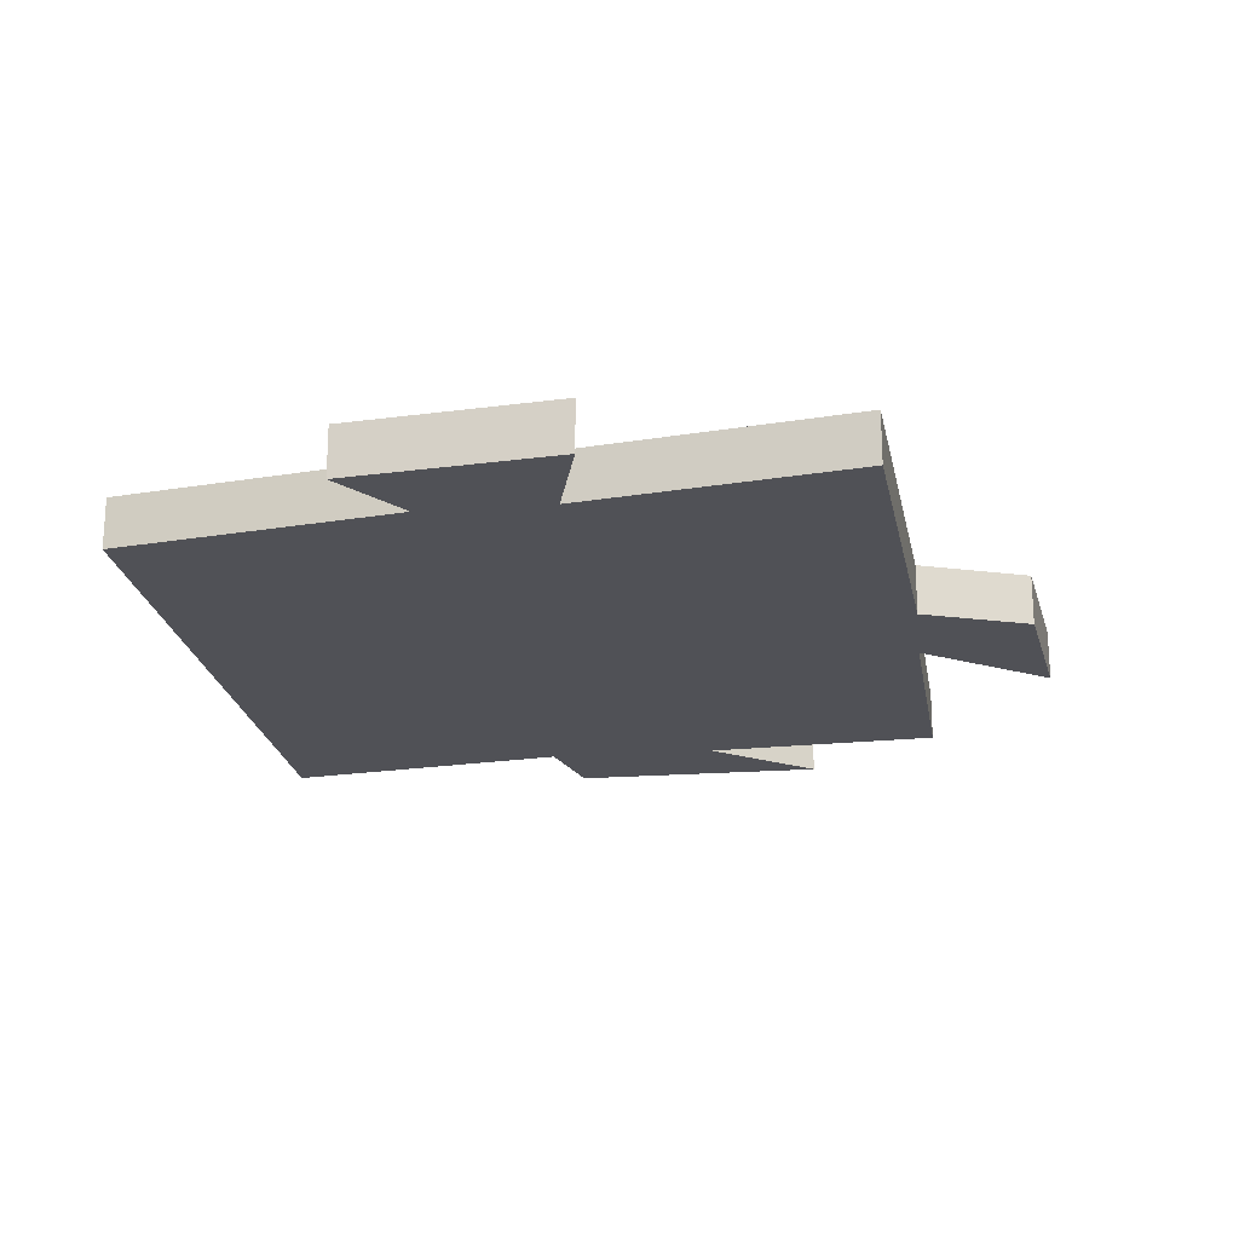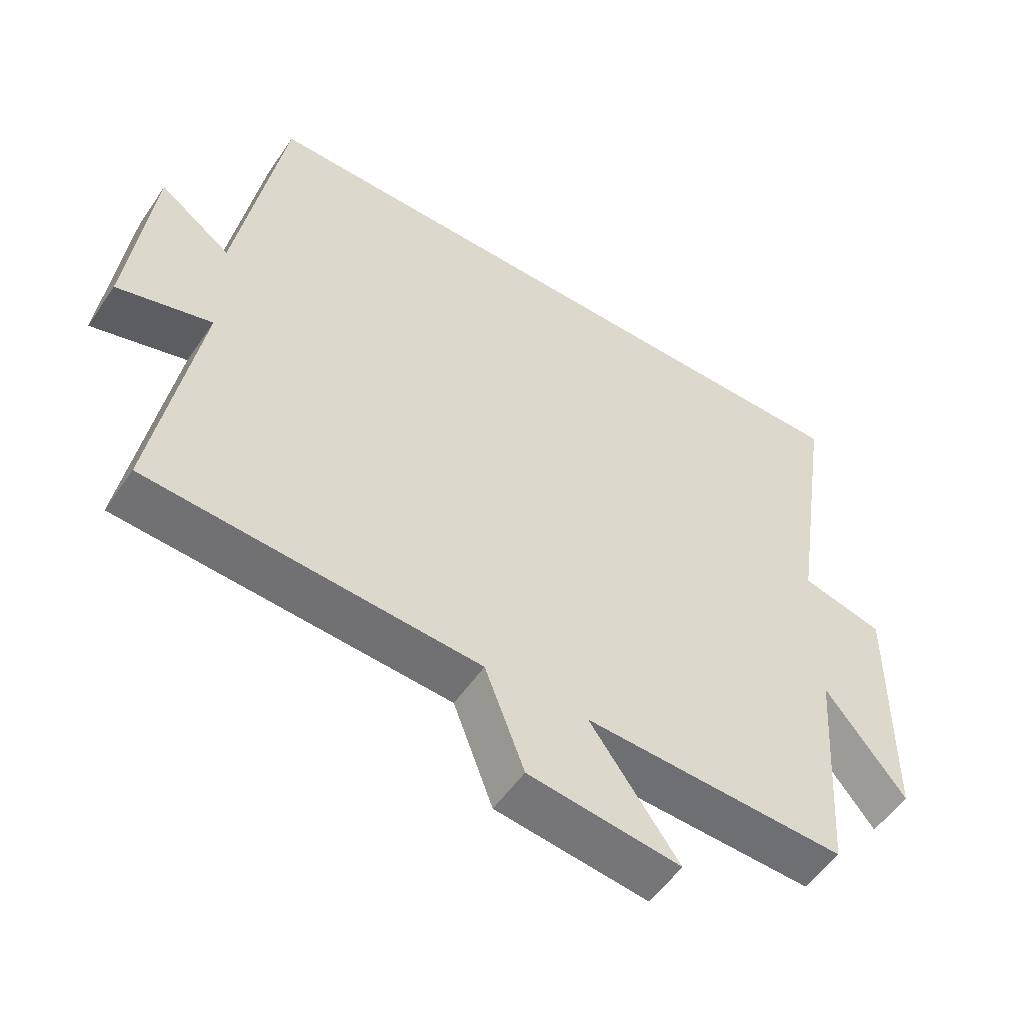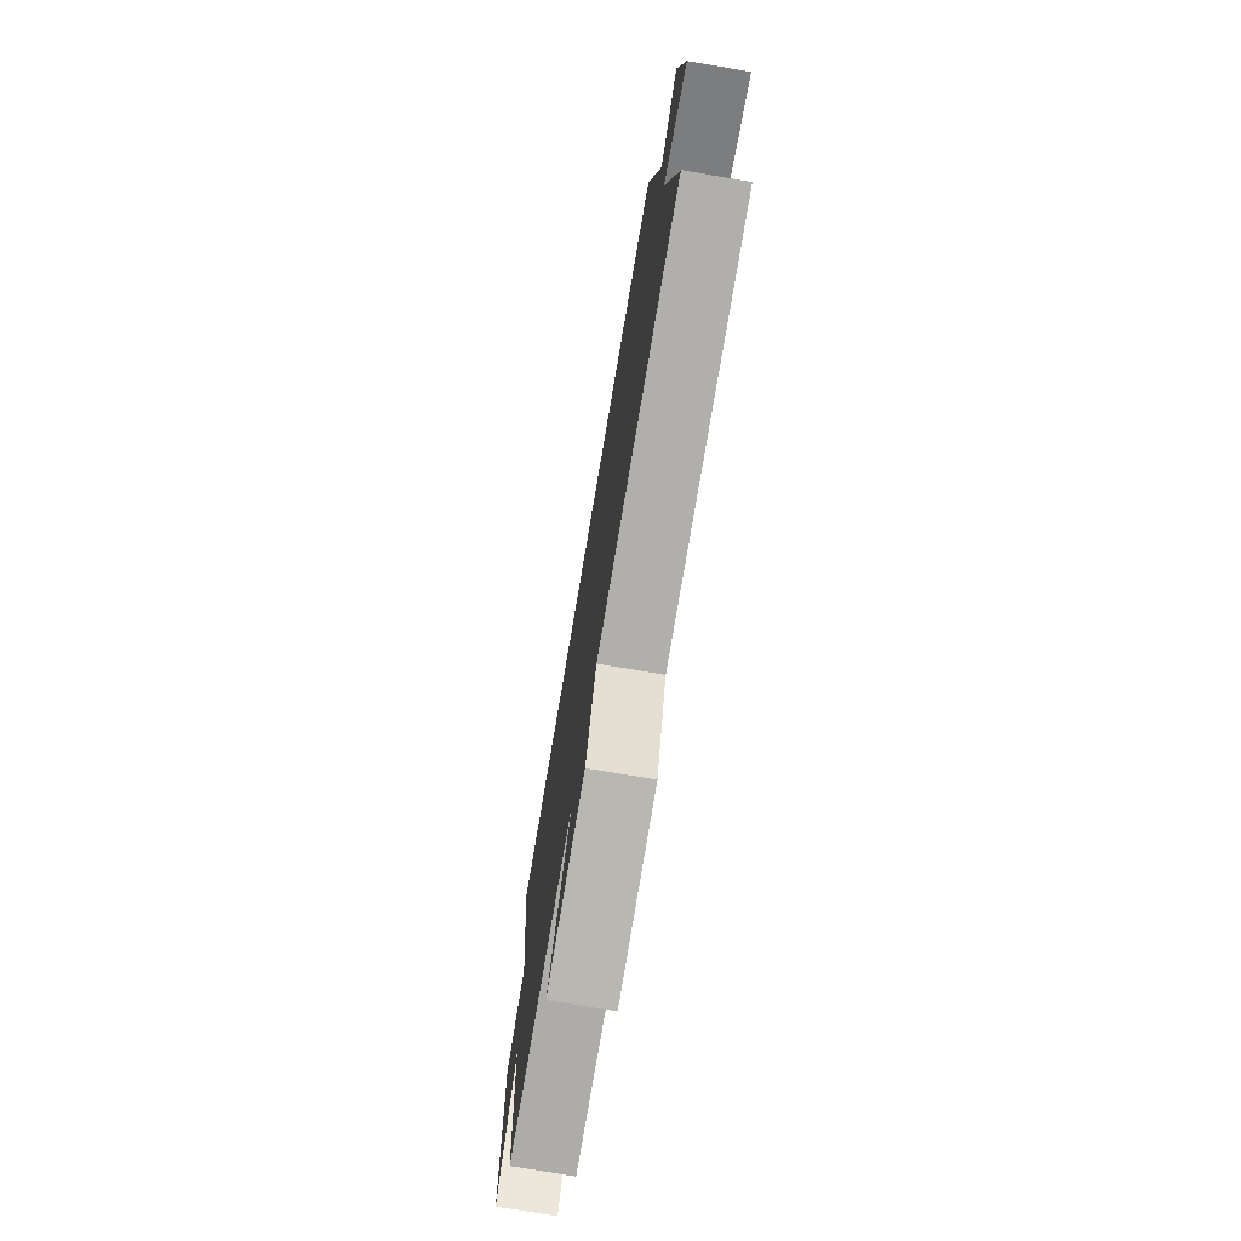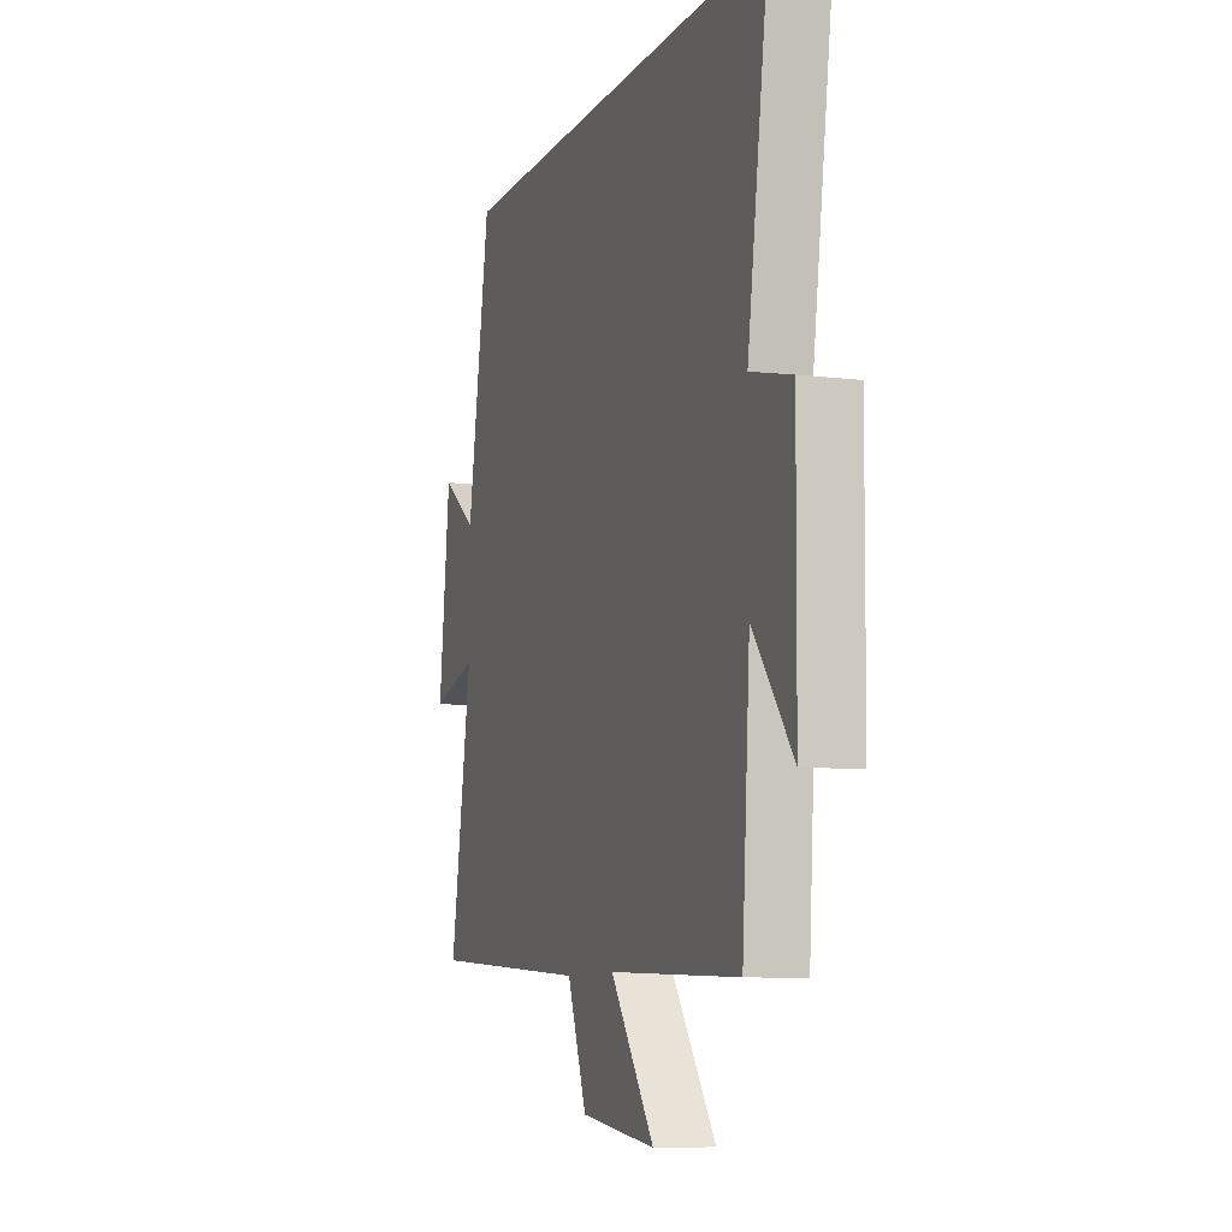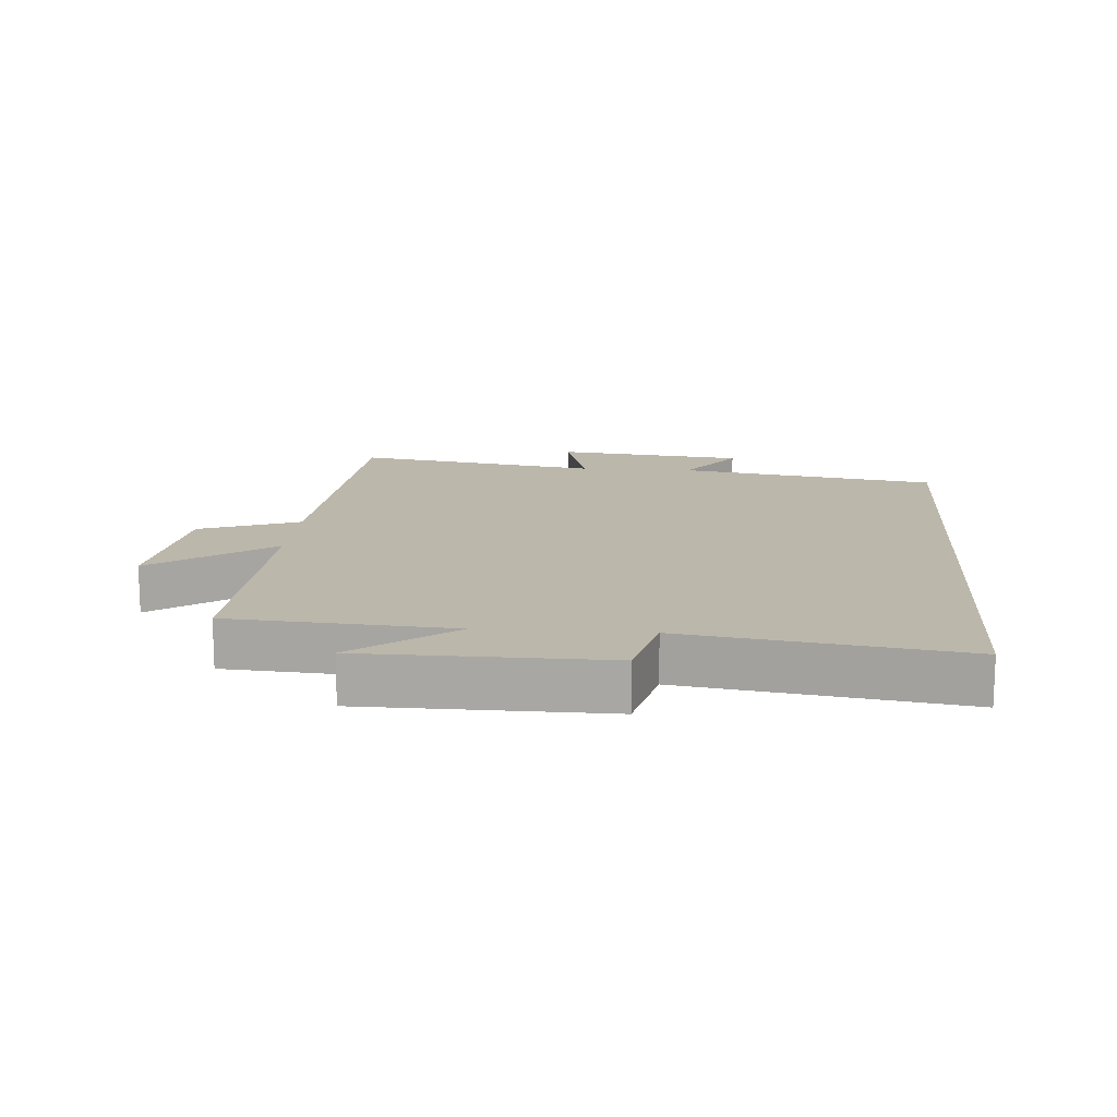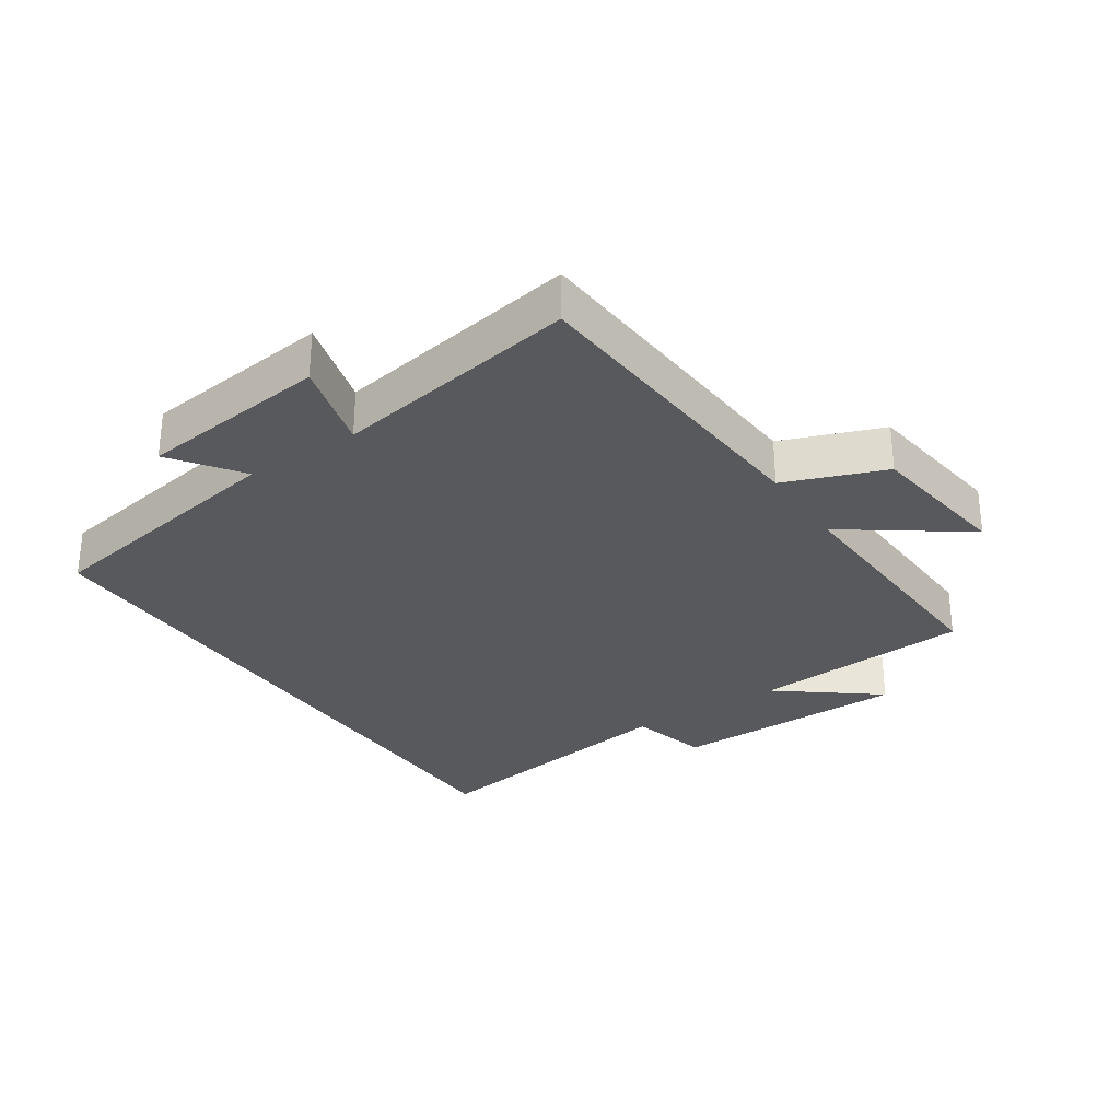
<metadata>
{"format":"obj","ext":"obj","renderer":"f3d","projection":"perspective","resolution":1024,"background":"white","views":[{"elev":-20.4,"azim":97.3,"up":"+Y"},{"elev":-53.6,"azim":146.4,"up":"+Z"},{"elev":-74.5,"azim":80.4,"up":"+Z"},{"elev":-8.6,"azim":-108.7,"up":"+Z"},{"elev":14.5,"azim":-85.7,"up":"+Y"},{"elev":-29.7,"azim":123.8,"up":"+Y"}]}
</metadata>
<code>
v -0.564 0.07 0.5
v 0.431 0.07 0.5
v 0.5 0.07 0.096
v 0.607 0.07 0.173
v 0.641 0.07 -0.123
v 0.5 0.07 -0.084
v 0.565 0.07 -0.467
v 0.072 0.07 -0.5
v 0.013 0.07 -0.655
v -0.215 0.07 -0.685
v -0.082 0.07 -0.5
v -0.476 0.07 -0.516
v -0.5 0.07 -0.173
v -0.62 0.07 -0.326
v -0.624 0.07 0.046
v -0.5 0.07 0.077
v -0.564 0 0.5
v 0.431 0 0.5
v 0.5 0 0.096
v 0.607 0 0.173
v 0.641 0 -0.123
v 0.5 0 -0.084
v 0.565 0 -0.467
v 0.072 0 -0.5
v 0.013 0 -0.655
v -0.215 0 -0.685
v -0.082 0 -0.5
v -0.476 0 -0.516
v -0.5 0 -0.173
v -0.62 0 -0.326
v -0.624 0 0.046
v -0.5 0 0.077
f 13 14 15 16
f 11 12 13 16
f 1 2 3
f 16 1 3
f 11 16 3
f 8 9 10 11
f 6 7 8 11
f 6 11 3 4
f 4 5 6
f 32 31 30 29
f 32 29 28 27
f 19 18 17
f 19 17 32
f 19 32 27
f 27 26 25 24
f 27 24 23 22
f 20 19 27 22
f 22 21 20
f 1 17 18 2
f 2 18 19 3
f 3 19 20 4
f 4 20 21 5
f 5 21 22 6
f 6 22 23 7
f 7 23 24 8
f 8 24 25 9
f 9 25 26 10
f 10 26 27 11
f 11 27 28 12
f 12 28 29 13
f 13 29 30 14
f 14 30 31 15
f 15 31 32 16
f 16 32 17 1

</code>
